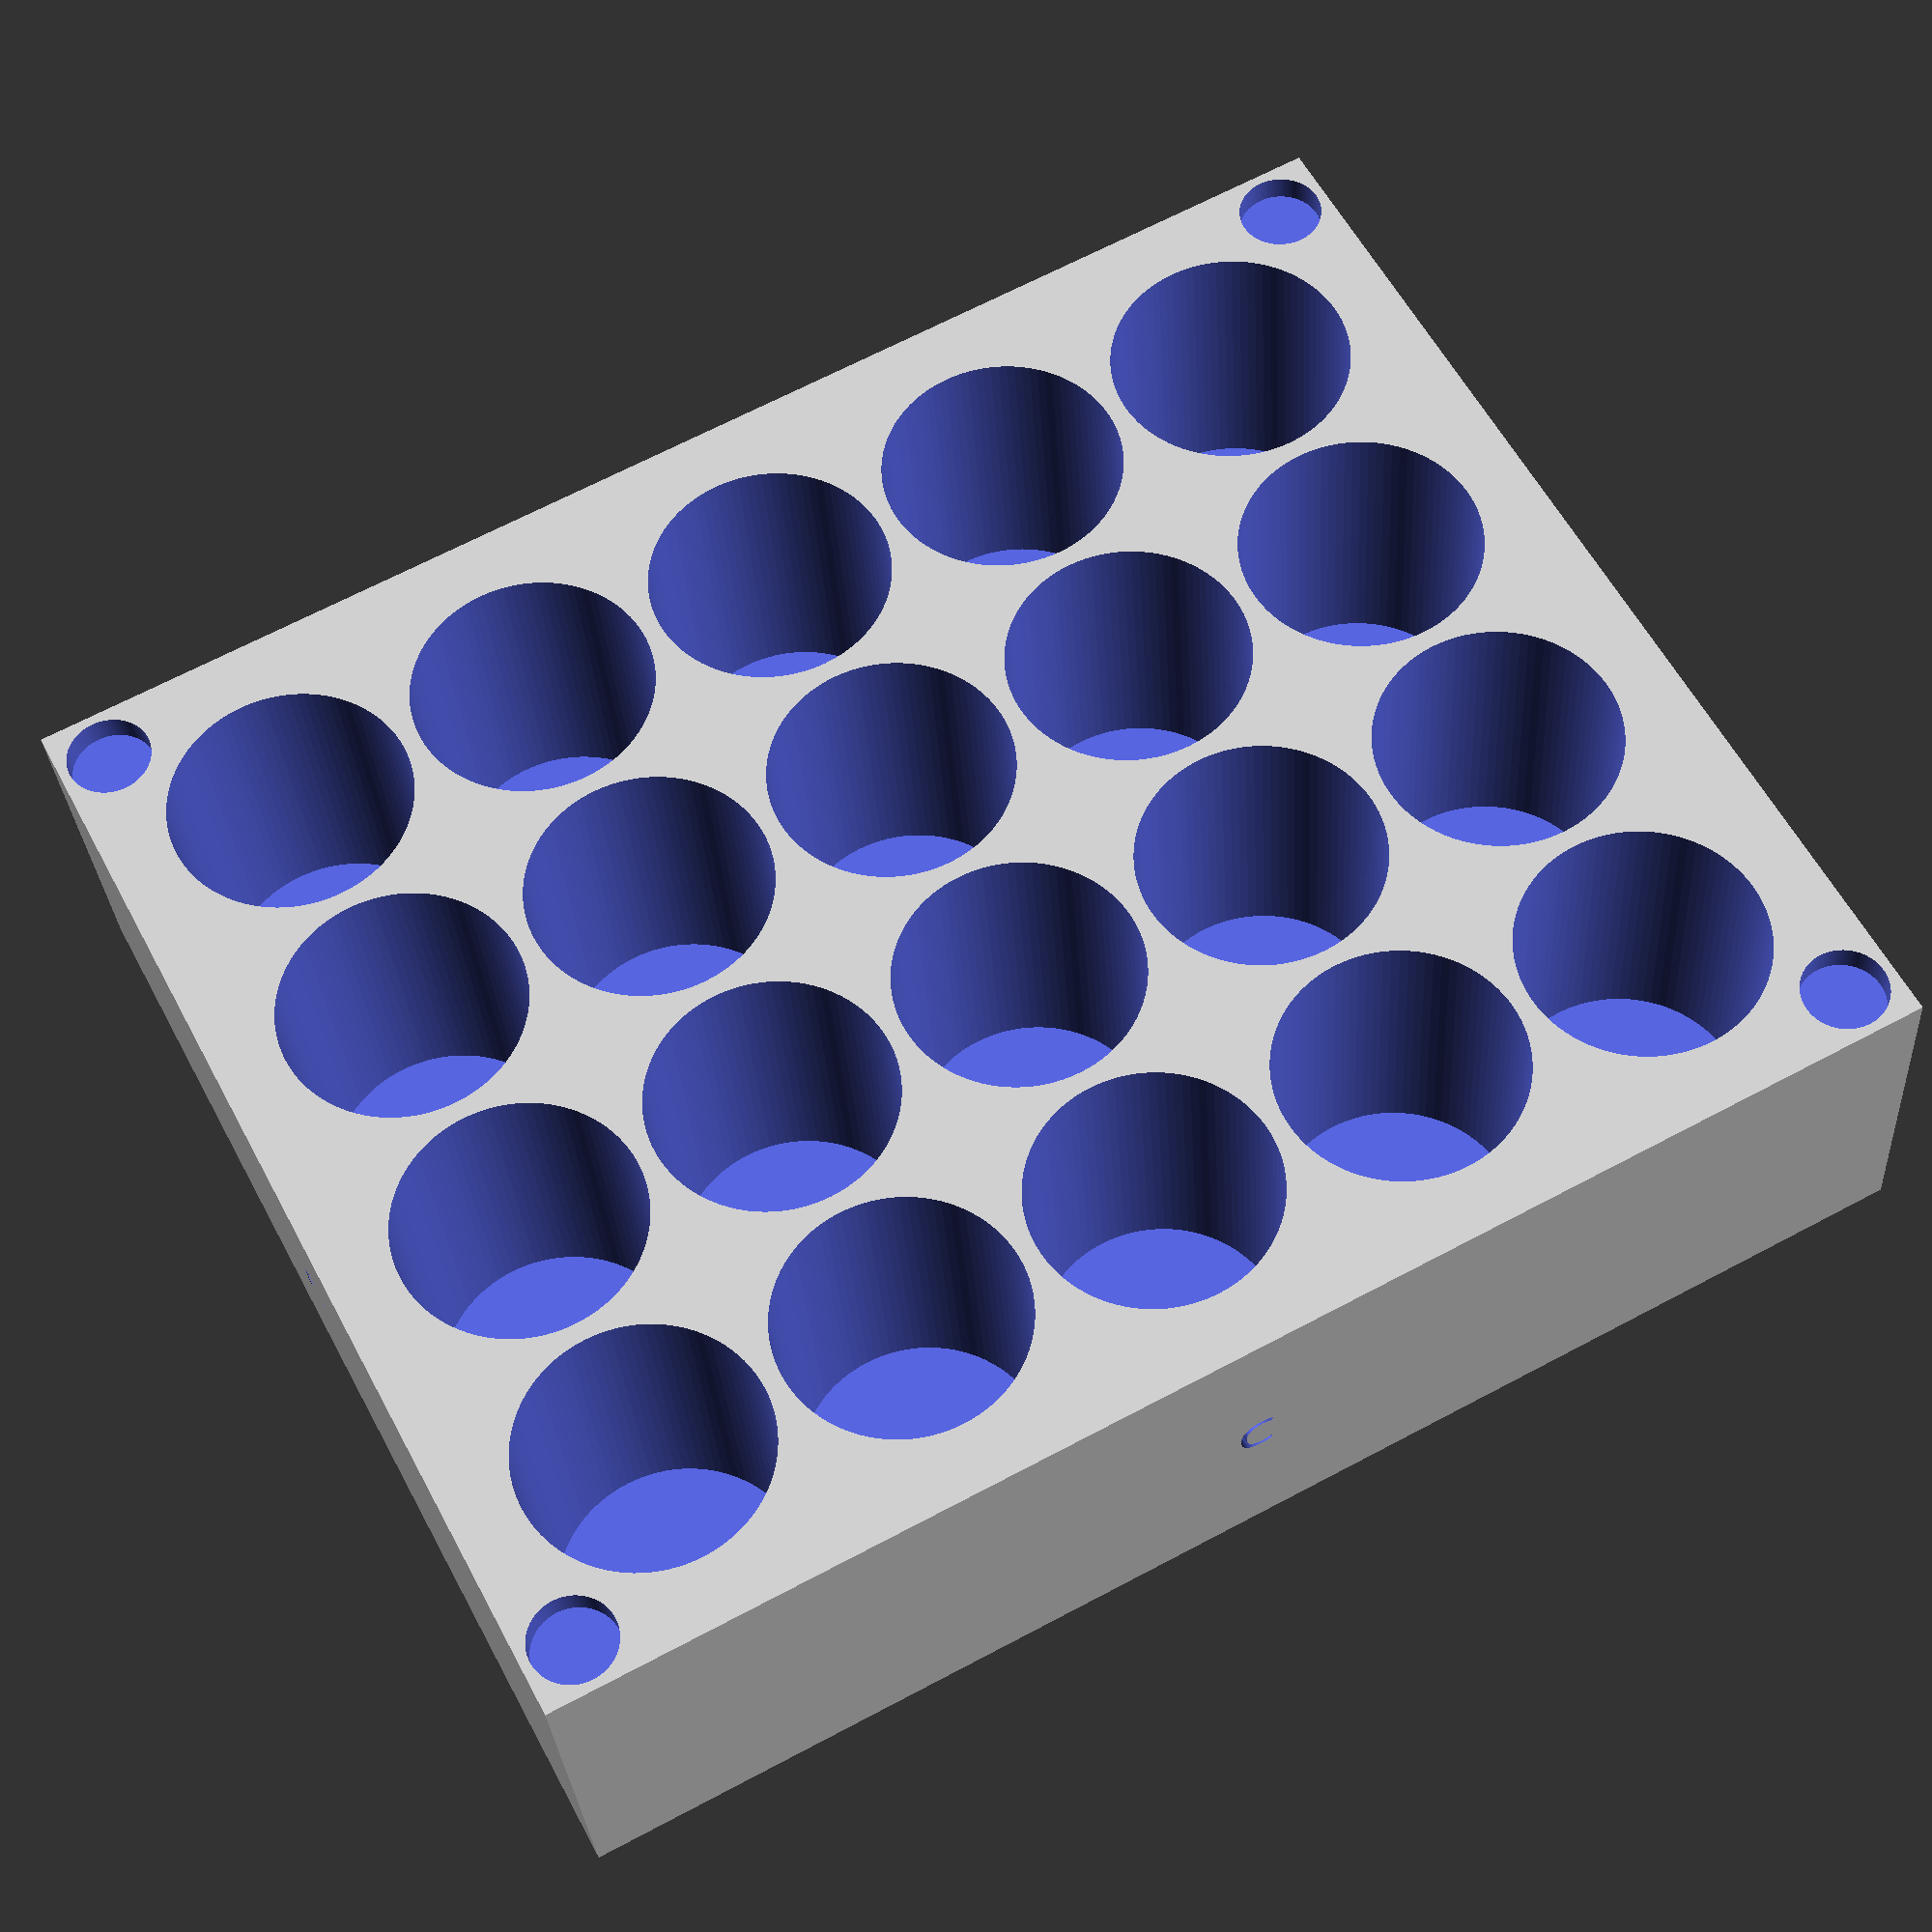
<openscad>
$fn = 96;

Type="C";
BatteryD=26;
BatteryH=50;
Orient=0;
Height=0.7;
Space=2;
BoxFloor=5;
Rows=5;
Col=4;
MagnetD=9;
MagnetH=4;

BatterySpace=BatteryD+Space;
Wall=MagnetD-Space;

BoxZ=(BatteryH*Height)+BoxFloor;
BoxY=(BatterySpace*Rows)+(Wall*2)-Space;
BoxX=(BatterySpace*Col)+(Wall*2)-Space;

MagnetR=(MagnetD/2)+1;
Start=(BatteryD/2)+Wall;


difference()
{
  cube([BoxX,BoxY,BoxZ]);
  for (y=[Start:BatterySpace:BoxY])
  {
    for (x=[Start:BatterySpace:BoxX])
    {
      translate([x,y,BoxFloor]) cylinder(h=BatteryH,d=BatteryD);
      
    }
  }
  translate([BoxX/2,1,BoxZ/2]) rotate([90,Orient,0]) linear_extrude(height=2, convexity=2) text(Type,5, font="Tahoma", halign="center", valign="center");
  translate([BoxX-1,BoxY/2,BoxZ/2]) rotate([90,Orient,90]) linear_extrude(height=2, convexity=2) text(Type,5, font="Tahoma", halign="center", valign="center");
  translate([BoxX/2,BoxY-1,BoxZ/2]) rotate([90,Orient,180]) linear_extrude(height=2, convexity=2) text(Type,5, font="Tahoma", halign="center", valign="center");
  translate([1,BoxY/2,BoxZ/2]) rotate([90,Orient,270]) linear_extrude(height=2, convexity=2) text(Type,5, font="Tahoma", halign="center", valign="center");
  translate([MagnetR,MagnetR,BoxZ-MagnetH+1]) cylinder(d=MagnetD,h=MagnetH);
  translate([BoxX-MagnetR,MagnetR,BoxZ-MagnetH+1]) cylinder(d=MagnetD,h=MagnetH);
  translate([MagnetR,BoxY-MagnetR,BoxZ-MagnetH+1]) cylinder(d=MagnetD,h=MagnetH);
  translate([BoxX-MagnetR,BoxY-MagnetR,BoxZ-MagnetH+1]) cylinder(d=MagnetD, h=MagnetH);
}
</openscad>
<views>
elev=29.5 azim=62.1 roll=3.4 proj=p view=wireframe
</views>
